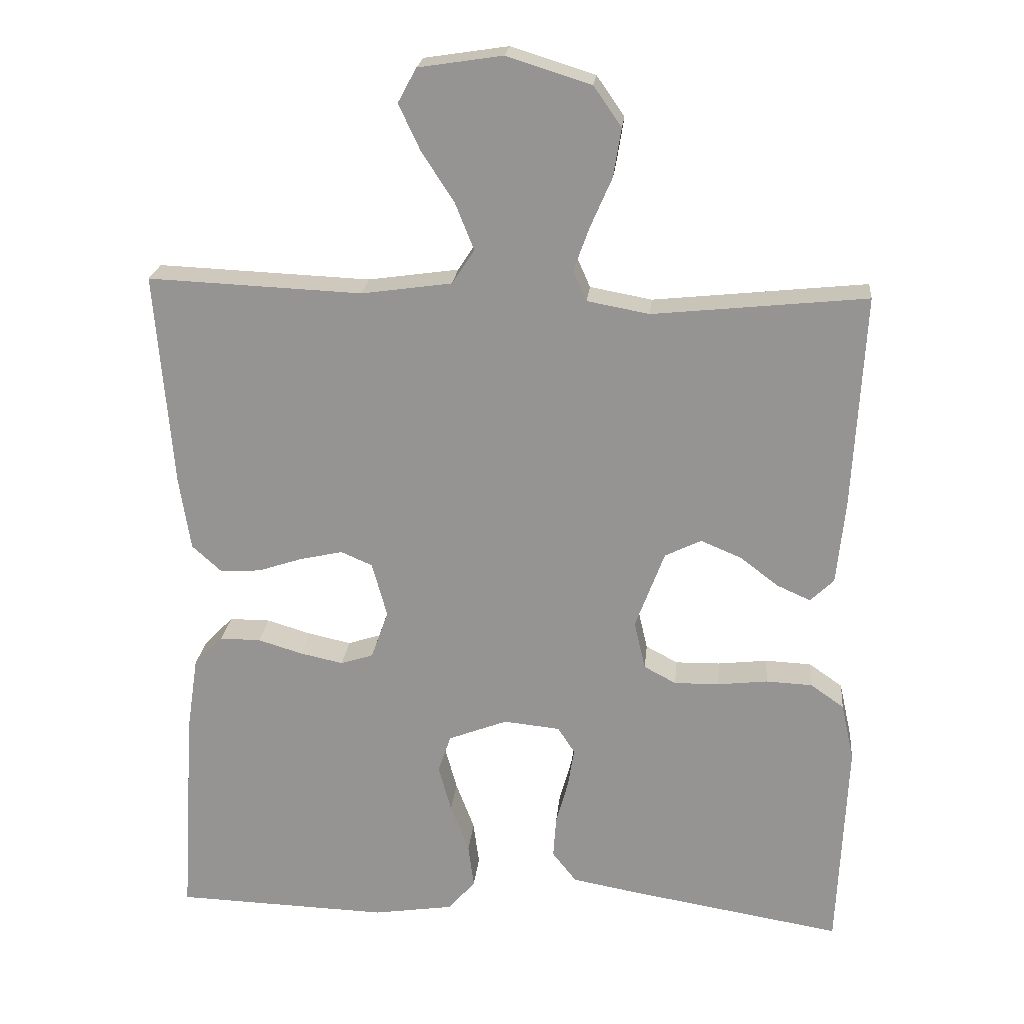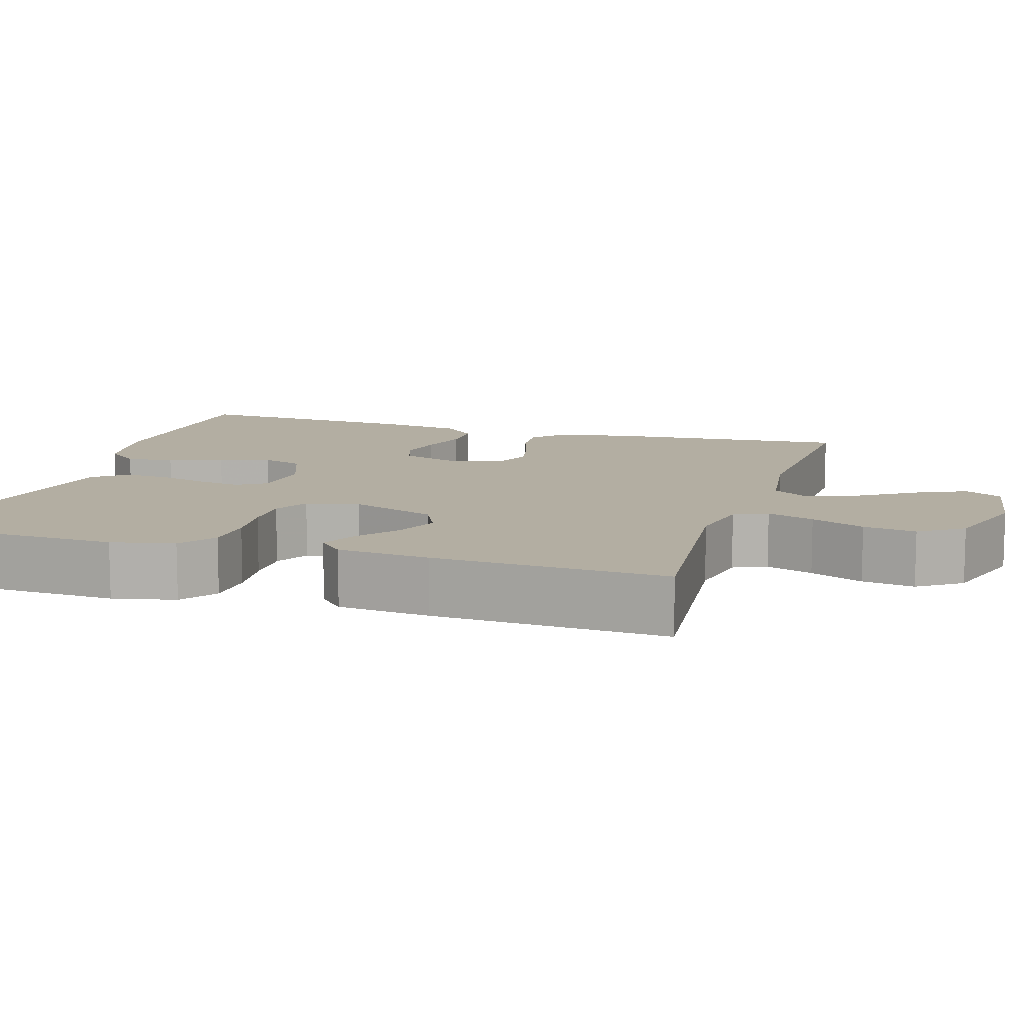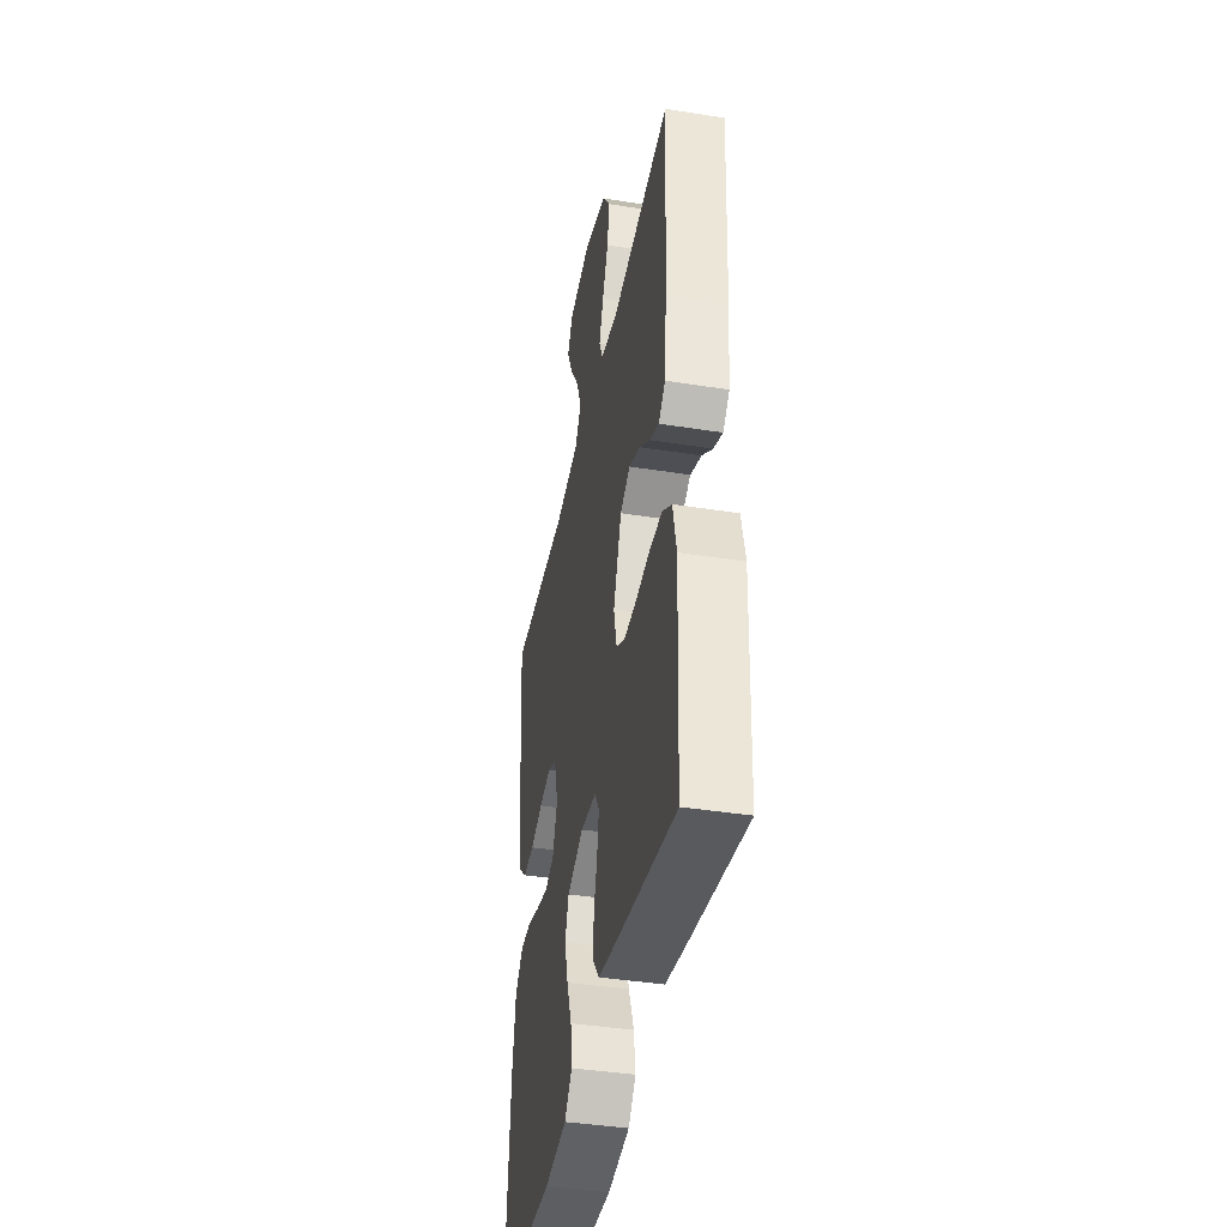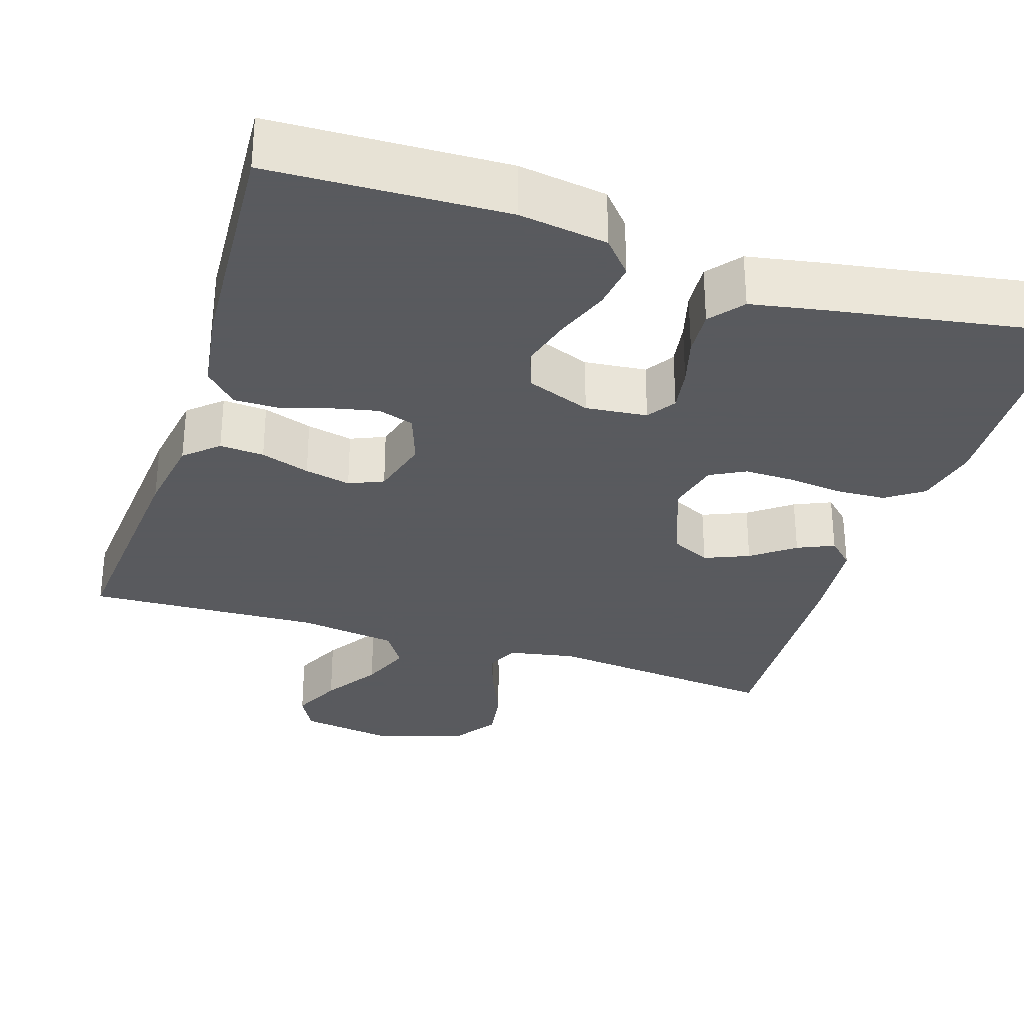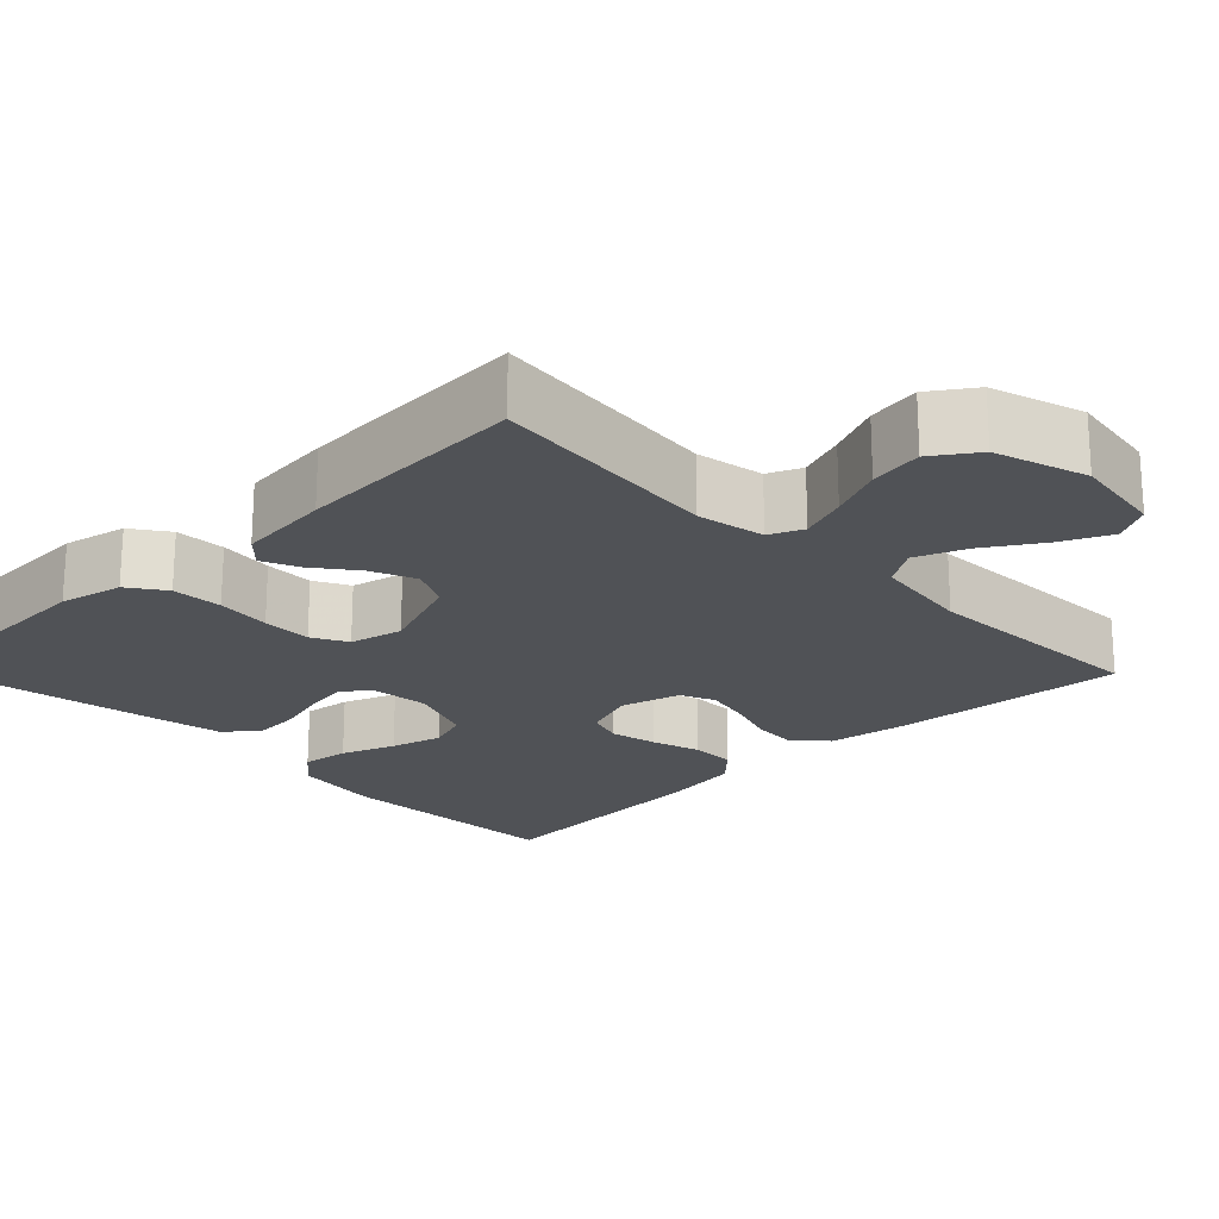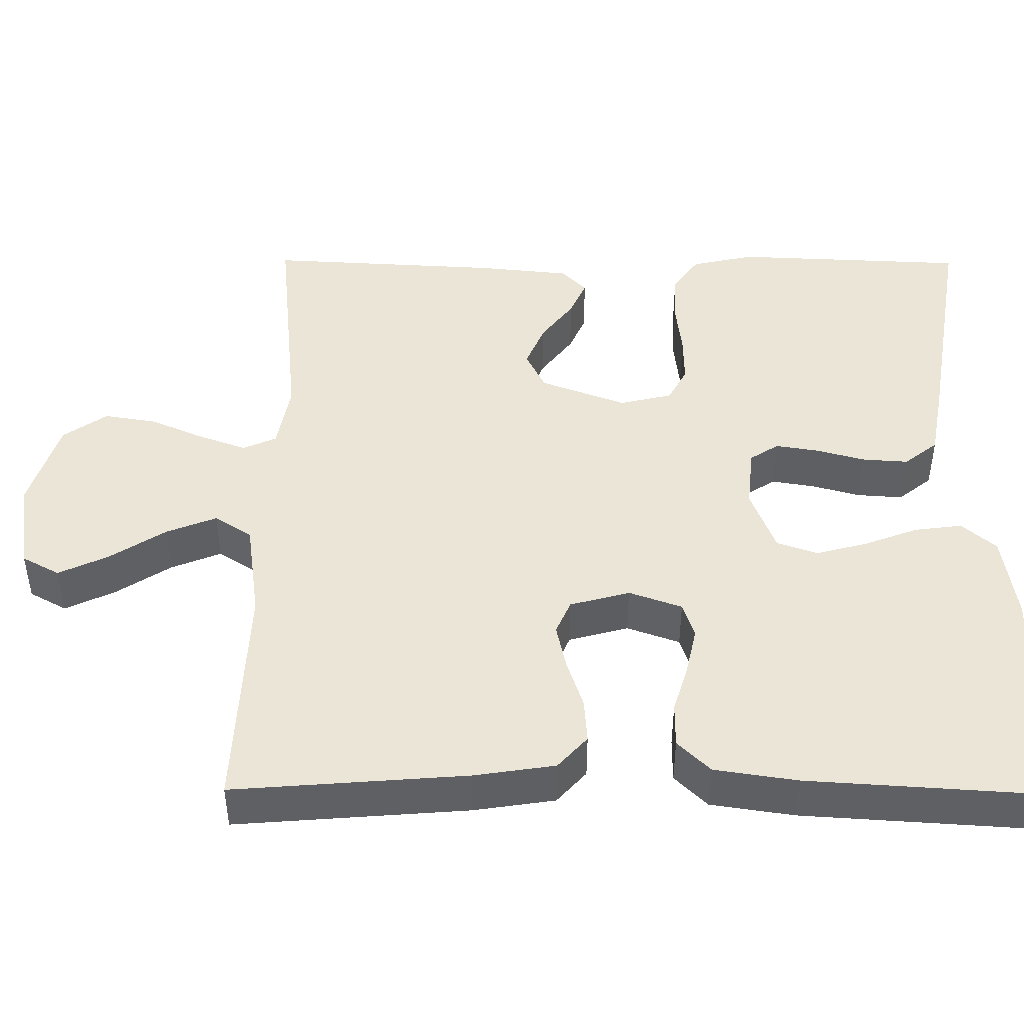
<metadata>
{"format":"obj","ext":"obj","renderer":"f3d","projection":"perspective","resolution":1024,"background":"white","views":[{"elev":21.9,"azim":-174.4,"up":"+Z"},{"elev":10.8,"azim":-72.8,"up":"+Y"},{"elev":-40.7,"azim":-101.0,"up":"+Z"},{"elev":-31.2,"azim":162.2,"up":"+Y"},{"elev":-21.1,"azim":-45.7,"up":"+Y"},{"elev":45.8,"azim":90.4,"up":"+Y"}]}
</metadata>
<code>
v -0.5 0.07 -0.5
v -0.513 0.07 -0.2
v -0.495 0.07 -0.119
v -0.448 0.07 -0.086
v -0.383 0.07 -0.083
v -0.313 0.07 -0.091
v -0.25 0.07 -0.092
v -0.205 0.07 -0.068
v -0.189 0.07 0
v -0.23 0.07 0.11
v -0.281 0.07 0.135
v -0.338 0.07 0.111
v -0.392 0.07 0.07
v -0.439 0.07 0.049
v -0.472 0.07 0.081
v -0.484 0.07 0.2
v -0.5 0.07 0.5
v -0.2 0.07 0.469
v -0.113 0.07 0.485
v -0.094 0.07 0.528
v -0.116 0.07 0.589
v -0.146 0.07 0.658
v -0.157 0.07 0.726
v -0.118 0.07 0.782
v 0 0.07 0.819
v 0.118 0.07 0.801
v 0.144 0.07 0.753
v 0.114 0.07 0.689
v 0.068 0.07 0.618
v 0.042 0.07 0.553
v 0.073 0.07 0.505
v 0.2 0.07 0.487
v 0.5 0.07 0.5
v 0.476 0.07 0.2
v 0.46 0.07 0.096
v 0.418 0.07 0.058
v 0.361 0.07 0.062
v 0.298 0.07 0.083
v 0.239 0.07 0.096
v 0.195 0.07 0.077
v 0.174 0.07 0
v 0.198 0.07 -0.068
v 0.244 0.07 -0.083
v 0.304 0.07 -0.07
v 0.367 0.07 -0.051
v 0.424 0.07 -0.051
v 0.465 0.07 -0.093
v 0.481 0.07 -0.2
v 0.5 0.07 -0.5
v 0.2 0.07 -0.51
v 0.087 0.07 -0.493
v 0.049 0.07 -0.449
v 0.057 0.07 -0.388
v 0.083 0.07 -0.319
v 0.101 0.07 -0.253
v 0.083 0.07 -0.2
v 0 0.07 -0.168
v -0.079 0.07 -0.176
v -0.103 0.07 -0.213
v -0.094 0.07 -0.269
v -0.077 0.07 -0.331
v -0.073 0.07 -0.39
v -0.107 0.07 -0.433
v -0.2 0.07 -0.45
v -0.5 0 -0.5
v -0.513 0 -0.2
v -0.495 0 -0.119
v -0.448 0 -0.086
v -0.383 0 -0.083
v -0.313 0 -0.091
v -0.25 0 -0.092
v -0.205 0 -0.068
v -0.189 0 0
v -0.23 0 0.11
v -0.281 0 0.135
v -0.338 0 0.111
v -0.392 0 0.07
v -0.439 0 0.049
v -0.472 0 0.081
v -0.484 0 0.2
v -0.5 0 0.5
v -0.2 0 0.469
v -0.113 0 0.485
v -0.094 0 0.528
v -0.116 0 0.589
v -0.146 0 0.658
v -0.157 0 0.726
v -0.118 0 0.782
v 0 0 0.819
v 0.118 0 0.801
v 0.144 0 0.753
v 0.114 0 0.689
v 0.068 0 0.618
v 0.042 0 0.553
v 0.073 0 0.505
v 0.2 0 0.487
v 0.5 0 0.5
v 0.476 0 0.2
v 0.46 0 0.096
v 0.418 0 0.058
v 0.361 0 0.062
v 0.298 0 0.083
v 0.239 0 0.096
v 0.195 0 0.077
v 0.174 0 0
v 0.198 0 -0.068
v 0.244 0 -0.083
v 0.304 0 -0.07
v 0.367 0 -0.051
v 0.424 0 -0.051
v 0.465 0 -0.093
v 0.481 0 -0.2
v 0.5 0 -0.5
v 0.2 0 -0.51
v 0.087 0 -0.493
v 0.049 0 -0.449
v 0.057 0 -0.388
v 0.083 0 -0.319
v 0.101 0 -0.253
v 0.083 0 -0.2
v 0 0 -0.168
v -0.079 0 -0.176
v -0.103 0 -0.213
v -0.094 0 -0.269
v -0.077 0 -0.331
v -0.073 0 -0.39
v -0.107 0 -0.433
v -0.2 0 -0.45
f 4 5 6
f 3 4 6
f 2 3 6
f 1 2 6
f 64 1 6
f 63 64 6
f 62 63 6
f 61 62 6
f 60 61 6
f 59 60 6 7
f 58 59 7 8
f 57 58 8 9
f 56 57 9 10
f 52 53 54
f 51 52 54
f 50 51 54
f 49 50 54
f 48 49 54
f 47 48 54
f 46 47 54
f 45 46 54
f 44 45 54
f 43 44 54 55
f 42 43 55 56
f 36 37 38
f 35 36 38
f 34 35 38
f 33 34 38
f 32 33 38
f 31 32 38 39
f 30 31 39 40
f 27 28 29
f 26 27 29
f 25 26 29
f 24 25 29
f 23 24 29
f 22 23 29
f 21 22 29
f 20 21 29 30
f 30 40 41
f 20 30 41
f 19 20 41
f 16 17 18
f 15 16 18
f 14 15 18
f 13 14 18
f 12 13 18
f 11 12 18 19
f 42 56 10
f 41 42 10
f 19 41 10
f 10 11 19
f 70 69 68
f 70 68 67
f 70 67 66
f 70 66 65
f 70 65 128
f 70 128 127
f 70 127 126
f 70 126 125
f 70 125 124
f 71 70 124 123
f 72 71 123 122
f 73 72 122 121
f 74 73 121 120
f 118 117 116
f 118 116 115
f 118 115 114
f 118 114 113
f 118 113 112
f 118 112 111
f 118 111 110
f 118 110 109
f 118 109 108
f 119 118 108 107
f 120 119 107 106
f 102 101 100
f 102 100 99
f 102 99 98
f 102 98 97
f 102 97 96
f 103 102 96 95
f 104 103 95 94
f 93 92 91
f 93 91 90
f 93 90 89
f 93 89 88
f 93 88 87
f 93 87 86
f 93 86 85
f 94 93 85 84
f 105 104 94
f 105 94 84
f 105 84 83
f 82 81 80
f 82 80 79
f 82 79 78
f 82 78 77
f 82 77 76
f 83 82 76 75
f 74 120 106
f 74 106 105
f 74 105 83
f 83 75 74
f 1 65 66 2
f 2 66 67 3
f 3 67 68 4
f 4 68 69 5
f 5 69 70 6
f 6 70 71 7
f 7 71 72 8
f 8 72 73 9
f 9 73 74 10
f 10 74 75 11
f 11 75 76 12
f 12 76 77 13
f 13 77 78 14
f 14 78 79 15
f 15 79 80 16
f 16 80 81 17
f 17 81 82 18
f 18 82 83 19
f 19 83 84 20
f 20 84 85 21
f 21 85 86 22
f 22 86 87 23
f 23 87 88 24
f 24 88 89 25
f 25 89 90 26
f 26 90 91 27
f 27 91 92 28
f 28 92 93 29
f 29 93 94 30
f 30 94 95 31
f 31 95 96 32
f 32 96 97 33
f 33 97 98 34
f 34 98 99 35
f 35 99 100 36
f 36 100 101 37
f 37 101 102 38
f 38 102 103 39
f 39 103 104 40
f 40 104 105 41
f 41 105 106 42
f 42 106 107 43
f 43 107 108 44
f 44 108 109 45
f 45 109 110 46
f 46 110 111 47
f 47 111 112 48
f 48 112 113 49
f 49 113 114 50
f 50 114 115 51
f 51 115 116 52
f 52 116 117 53
f 53 117 118 54
f 54 118 119 55
f 55 119 120 56
f 56 120 121 57
f 57 121 122 58
f 58 122 123 59
f 59 123 124 60
f 60 124 125 61
f 61 125 126 62
f 62 126 127 63
f 63 127 128 64
f 64 128 65 1

</code>
